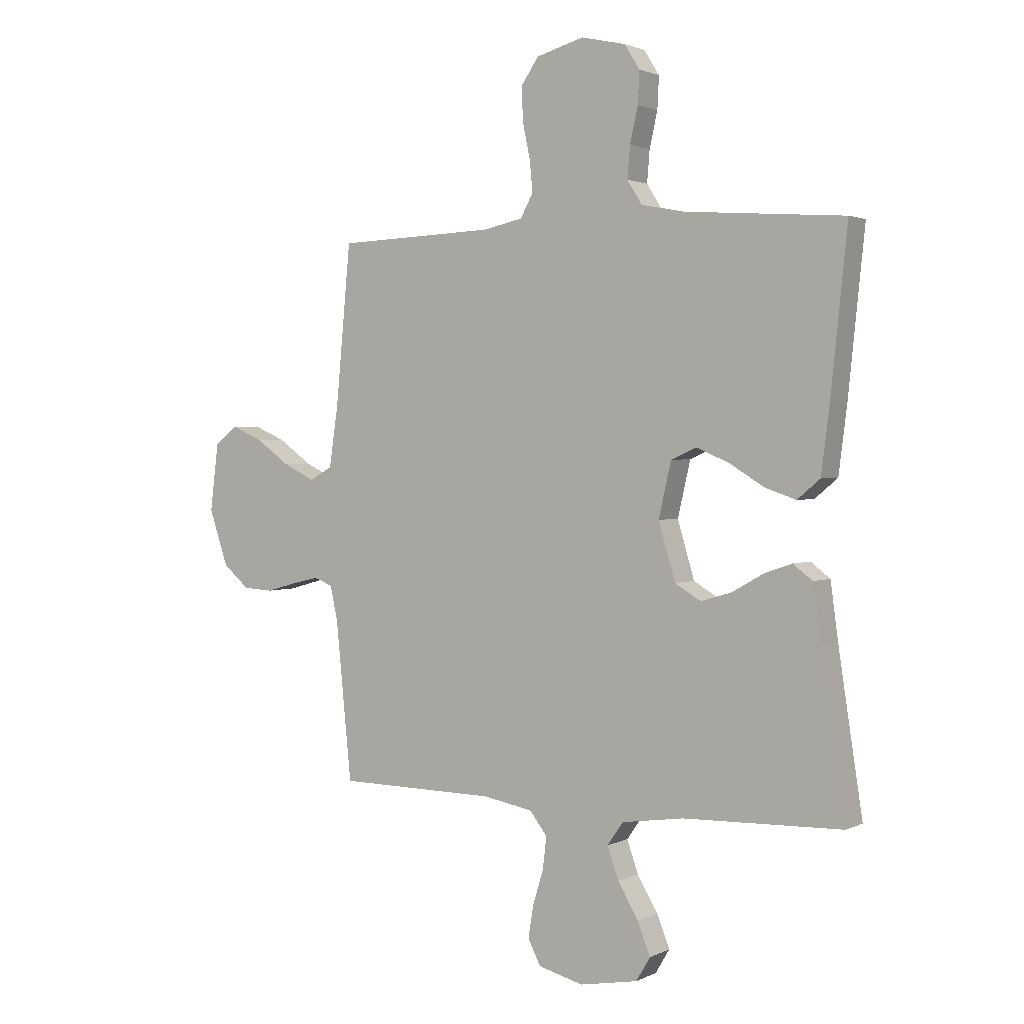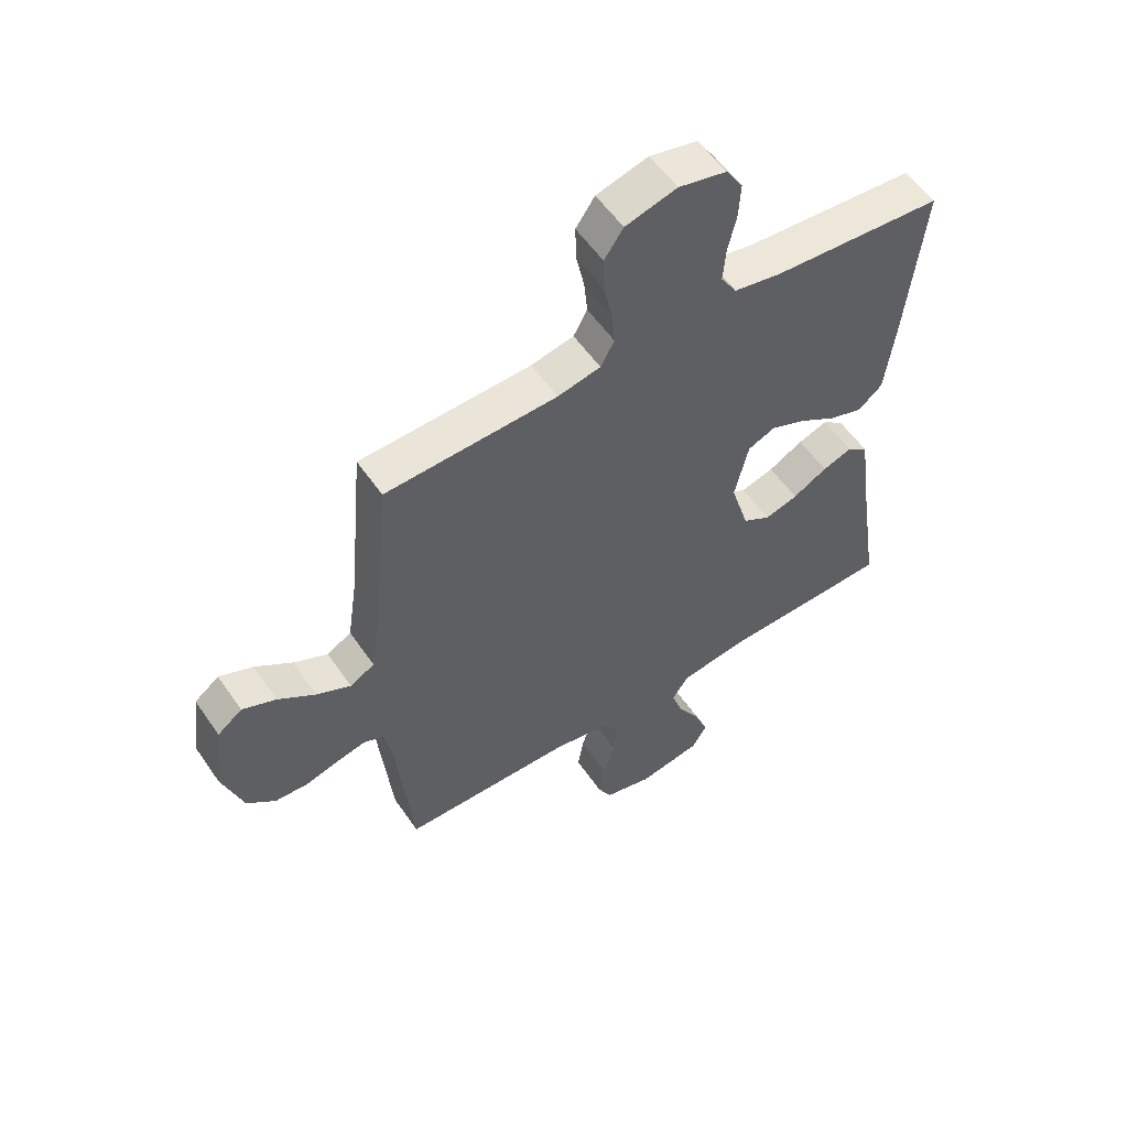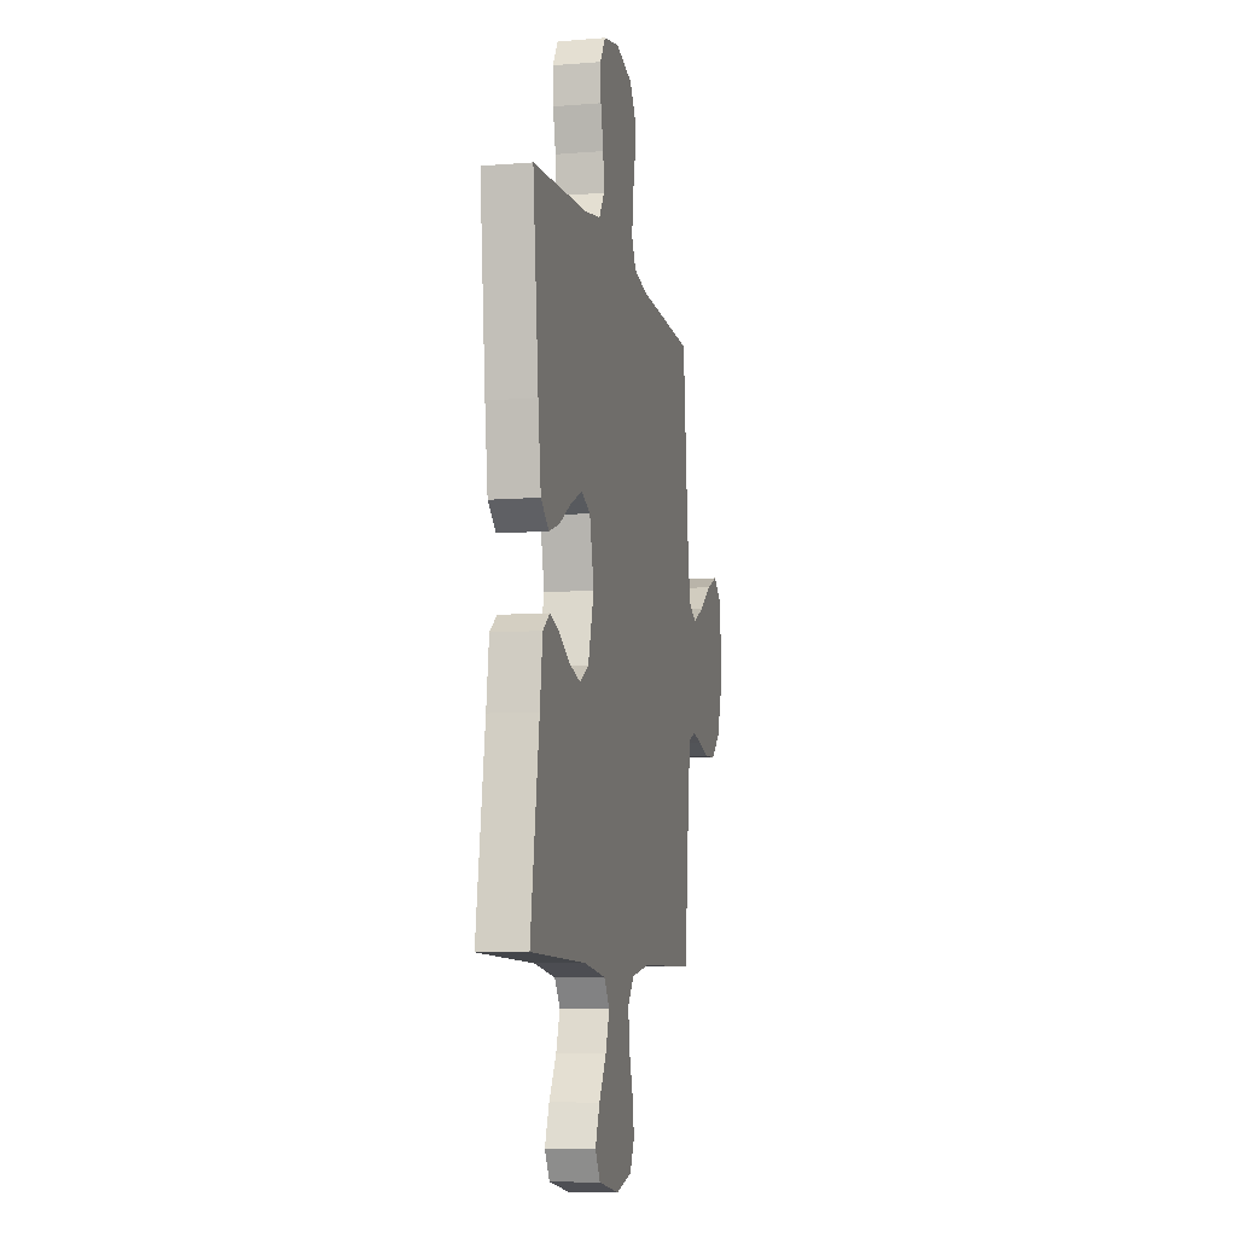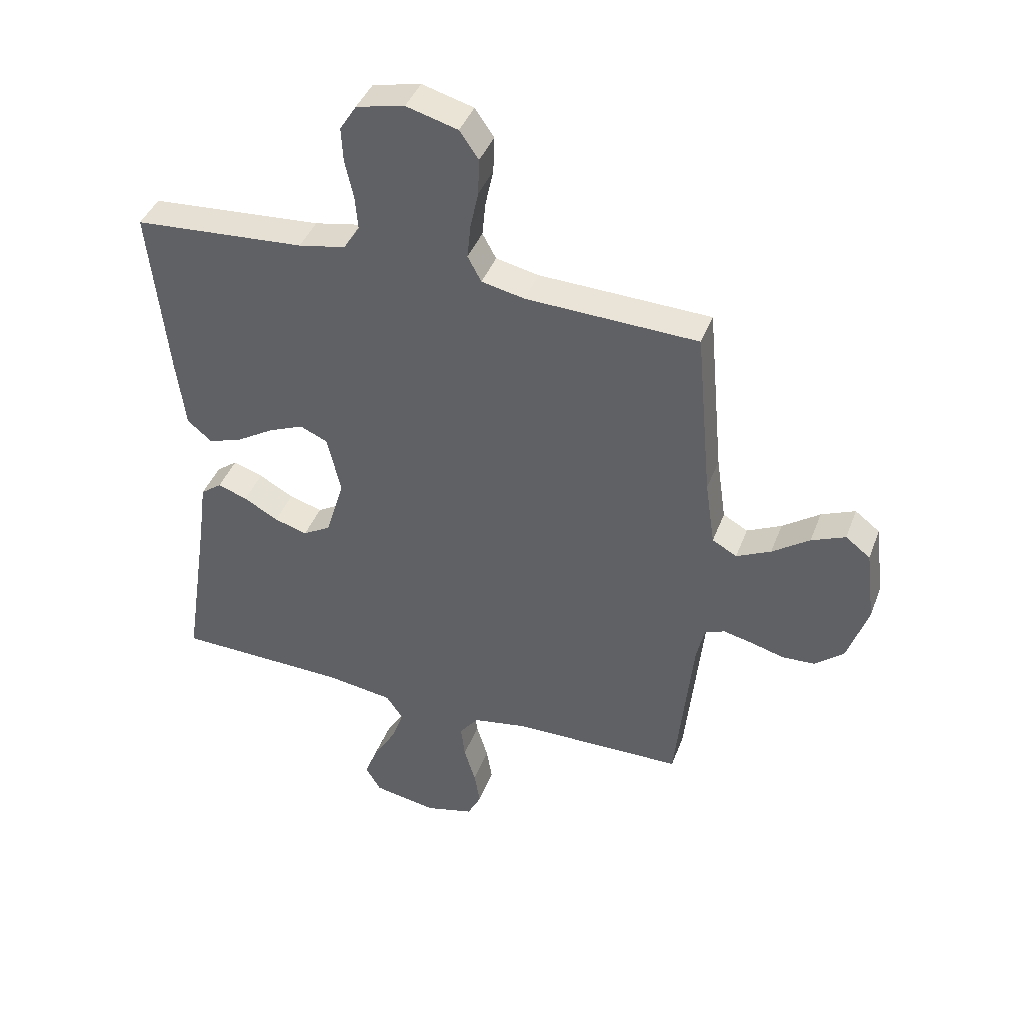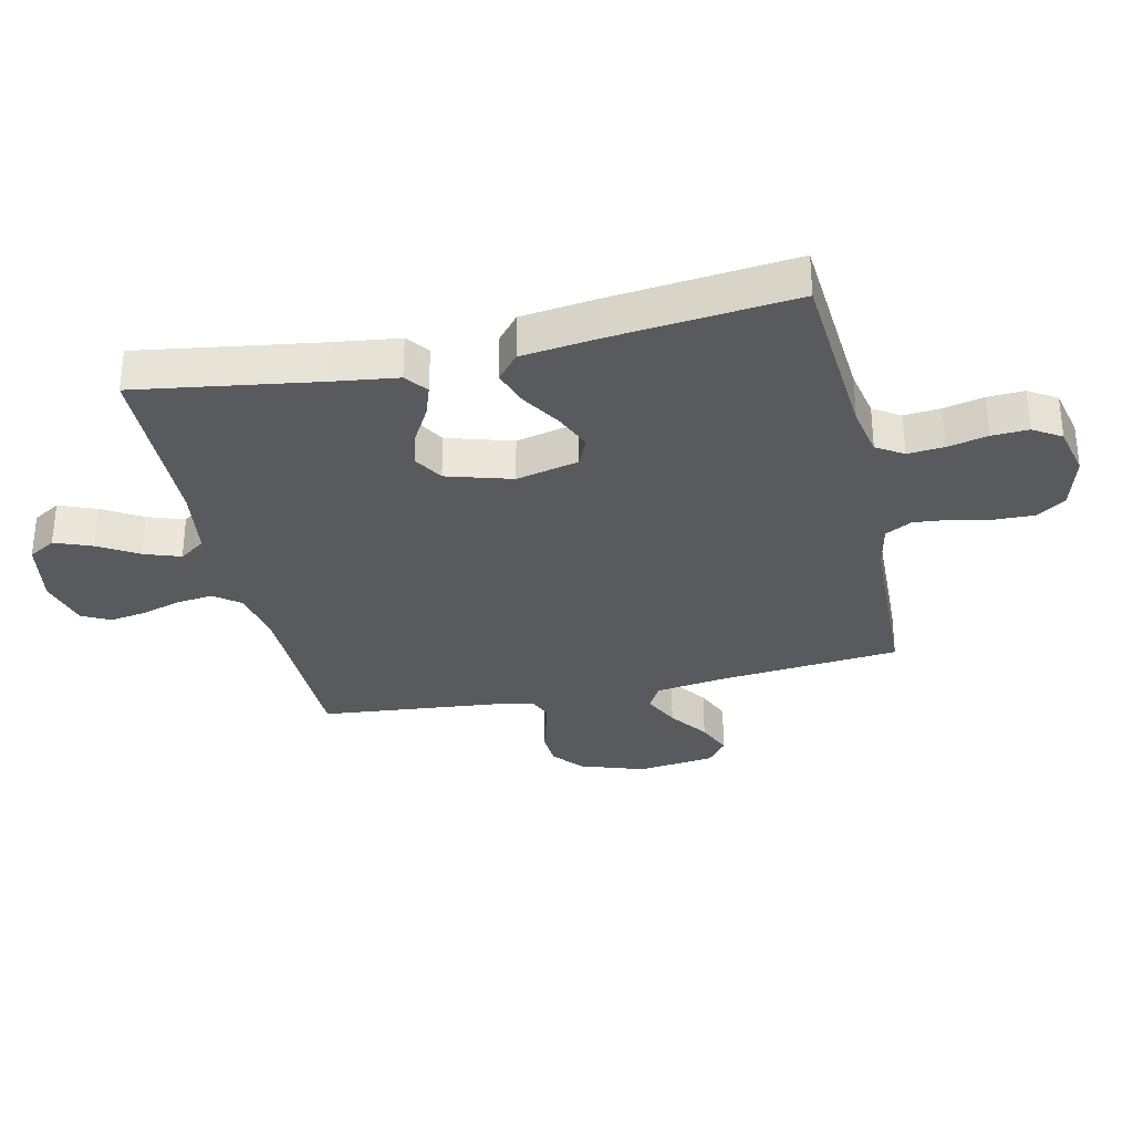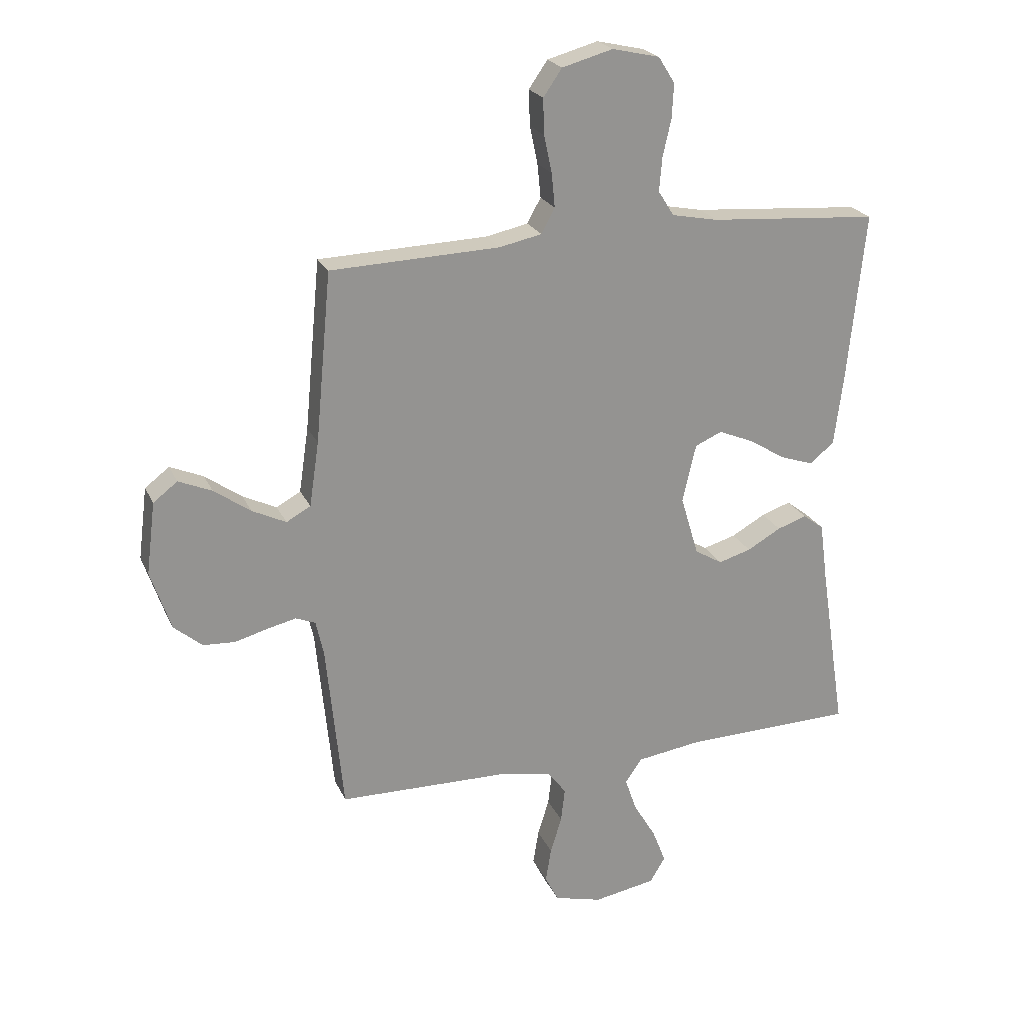
<metadata>
{"format":"obj","ext":"obj","renderer":"f3d","projection":"perspective","resolution":1024,"background":"white","views":[{"elev":1.9,"azim":-147.9,"up":"+Z"},{"elev":55.8,"azim":146.0,"up":"+Z"},{"elev":-8.2,"azim":-77.6,"up":"+Z"},{"elev":41.4,"azim":19.8,"up":"+Z"},{"elev":-31.7,"azim":-77.3,"up":"+Y"},{"elev":22.7,"azim":160.5,"up":"+Z"}]}
</metadata>
<code>
v -0.5 0.07 0.5
v -0.2 0.07 0.522
v -0.118 0.07 0.538
v -0.09 0.07 0.582
v -0.095 0.07 0.642
v -0.11 0.07 0.708
v -0.113 0.07 0.768
v -0.084 0.07 0.814
v 0 0.07 0.833
v 0.09 0.07 0.808
v 0.123 0.07 0.76
v 0.121 0.07 0.697
v 0.107 0.07 0.631
v 0.101 0.07 0.571
v 0.125 0.07 0.527
v 0.2 0.07 0.511
v 0.5 0.07 0.5
v 0.528 0.07 0.2
v 0.545 0.07 0.085
v 0.588 0.07 0.061
v 0.648 0.07 0.09
v 0.713 0.07 0.136
v 0.772 0.07 0.161
v 0.815 0.07 0.128
v 0.831 0.07 0
v 0.795 0.07 -0.106
v 0.745 0.07 -0.148
v 0.688 0.07 -0.151
v 0.63 0.07 -0.135
v 0.579 0.07 -0.123
v 0.544 0.07 -0.137
v 0.53 0.07 -0.2
v 0.5 0.07 -0.5
v 0.2 0.07 -0.504
v 0.105 0.07 -0.521
v 0.072 0.07 -0.564
v 0.079 0.07 -0.624
v 0.099 0.07 -0.689
v 0.109 0.07 -0.75
v 0.085 0.07 -0.797
v 0 0.07 -0.819
v -0.11 0.07 -0.799
v -0.137 0.07 -0.754
v -0.113 0.07 -0.693
v -0.074 0.07 -0.628
v -0.053 0.07 -0.568
v -0.083 0.07 -0.525
v -0.2 0.07 -0.508
v -0.5 0.07 -0.5
v -0.454 0.07 -0.2
v -0.44 0.07 -0.095
v -0.403 0.07 -0.067
v -0.351 0.07 -0.085
v -0.291 0.07 -0.119
v -0.233 0.07 -0.136
v -0.184 0.07 -0.107
v -0.152 0.07 0
v -0.176 0.07 0.103
v -0.224 0.07 0.124
v -0.286 0.07 0.098
v -0.351 0.07 0.058
v -0.41 0.07 0.038
v -0.453 0.07 0.074
v -0.469 0.07 0.2
v -0.5 0 0.5
v -0.2 0 0.522
v -0.118 0 0.538
v -0.09 0 0.582
v -0.095 0 0.642
v -0.11 0 0.708
v -0.113 0 0.768
v -0.084 0 0.814
v 0 0 0.833
v 0.09 0 0.808
v 0.123 0 0.76
v 0.121 0 0.697
v 0.107 0 0.631
v 0.101 0 0.571
v 0.125 0 0.527
v 0.2 0 0.511
v 0.5 0 0.5
v 0.528 0 0.2
v 0.545 0 0.085
v 0.588 0 0.061
v 0.648 0 0.09
v 0.713 0 0.136
v 0.772 0 0.161
v 0.815 0 0.128
v 0.831 0 0
v 0.795 0 -0.106
v 0.745 0 -0.148
v 0.688 0 -0.151
v 0.63 0 -0.135
v 0.579 0 -0.123
v 0.544 0 -0.137
v 0.53 0 -0.2
v 0.5 0 -0.5
v 0.2 0 -0.504
v 0.105 0 -0.521
v 0.072 0 -0.564
v 0.079 0 -0.624
v 0.099 0 -0.689
v 0.109 0 -0.75
v 0.085 0 -0.797
v 0 0 -0.819
v -0.11 0 -0.799
v -0.137 0 -0.754
v -0.113 0 -0.693
v -0.074 0 -0.628
v -0.053 0 -0.568
v -0.083 0 -0.525
v -0.2 0 -0.508
v -0.5 0 -0.5
v -0.454 0 -0.2
v -0.44 0 -0.095
v -0.403 0 -0.067
v -0.351 0 -0.085
v -0.291 0 -0.119
v -0.233 0 -0.136
v -0.184 0 -0.107
v -0.152 0 0
v -0.176 0 0.103
v -0.224 0 0.124
v -0.286 0 0.098
v -0.351 0 0.058
v -0.41 0 0.038
v -0.453 0 0.074
v -0.469 0 0.2
f 64 1 2
f 63 64 2
f 62 63 2
f 61 62 2
f 60 61 2
f 59 60 2 3
f 58 59 3 4
f 57 58 4
f 52 53 54
f 51 52 54
f 50 51 54
f 50 54 55
f 49 50 55
f 48 49 55
f 47 48 55 56
f 43 44 45
f 42 43 45
f 41 42 45
f 40 41 45
f 39 40 45
f 38 39 45
f 37 38 45
f 36 37 45 46
f 47 56 57
f 46 47 57
f 36 46 57
f 35 36 57
f 27 28 29
f 26 27 29
f 25 26 29
f 24 25 29
f 23 24 29
f 22 23 29
f 21 22 29
f 20 21 29 30
f 19 20 30 31
f 16 17 18
f 19 31 32
f 18 19 32
f 16 18 32
f 15 16 32
f 11 12 13
f 10 11 13
f 9 10 13
f 8 9 13
f 7 8 13
f 6 7 13
f 5 6 13
f 4 5 13 14
f 4 14 15
f 57 4 15
f 35 57 15
f 34 35 15
f 15 32 33 34
f 66 65 128
f 66 128 127
f 66 127 126
f 66 126 125
f 66 125 124
f 67 66 124 123
f 68 67 123 122
f 68 122 121
f 118 117 116
f 118 116 115
f 118 115 114
f 119 118 114
f 119 114 113
f 119 113 112
f 120 119 112 111
f 109 108 107
f 109 107 106
f 109 106 105
f 109 105 104
f 109 104 103
f 109 103 102
f 109 102 101
f 110 109 101 100
f 121 120 111
f 121 111 110
f 121 110 100
f 121 100 99
f 93 92 91
f 93 91 90
f 93 90 89
f 93 89 88
f 93 88 87
f 93 87 86
f 93 86 85
f 94 93 85 84
f 95 94 84 83
f 82 81 80
f 96 95 83
f 96 83 82
f 96 82 80
f 96 80 79
f 77 76 75
f 77 75 74
f 77 74 73
f 77 73 72
f 77 72 71
f 77 71 70
f 77 70 69
f 78 77 69 68
f 79 78 68
f 79 68 121
f 79 121 99
f 79 99 98
f 98 97 96 79
f 1 65 66 2
f 2 66 67 3
f 3 67 68 4
f 4 68 69 5
f 5 69 70 6
f 6 70 71 7
f 7 71 72 8
f 8 72 73 9
f 9 73 74 10
f 10 74 75 11
f 11 75 76 12
f 12 76 77 13
f 13 77 78 14
f 14 78 79 15
f 15 79 80 16
f 16 80 81 17
f 17 81 82 18
f 18 82 83 19
f 19 83 84 20
f 20 84 85 21
f 21 85 86 22
f 22 86 87 23
f 23 87 88 24
f 24 88 89 25
f 25 89 90 26
f 26 90 91 27
f 27 91 92 28
f 28 92 93 29
f 29 93 94 30
f 30 94 95 31
f 31 95 96 32
f 32 96 97 33
f 33 97 98 34
f 34 98 99 35
f 35 99 100 36
f 36 100 101 37
f 37 101 102 38
f 38 102 103 39
f 39 103 104 40
f 40 104 105 41
f 41 105 106 42
f 42 106 107 43
f 43 107 108 44
f 44 108 109 45
f 45 109 110 46
f 46 110 111 47
f 47 111 112 48
f 48 112 113 49
f 49 113 114 50
f 50 114 115 51
f 51 115 116 52
f 52 116 117 53
f 53 117 118 54
f 54 118 119 55
f 55 119 120 56
f 56 120 121 57
f 57 121 122 58
f 58 122 123 59
f 59 123 124 60
f 60 124 125 61
f 61 125 126 62
f 62 126 127 63
f 63 127 128 64
f 64 128 65 1

</code>
